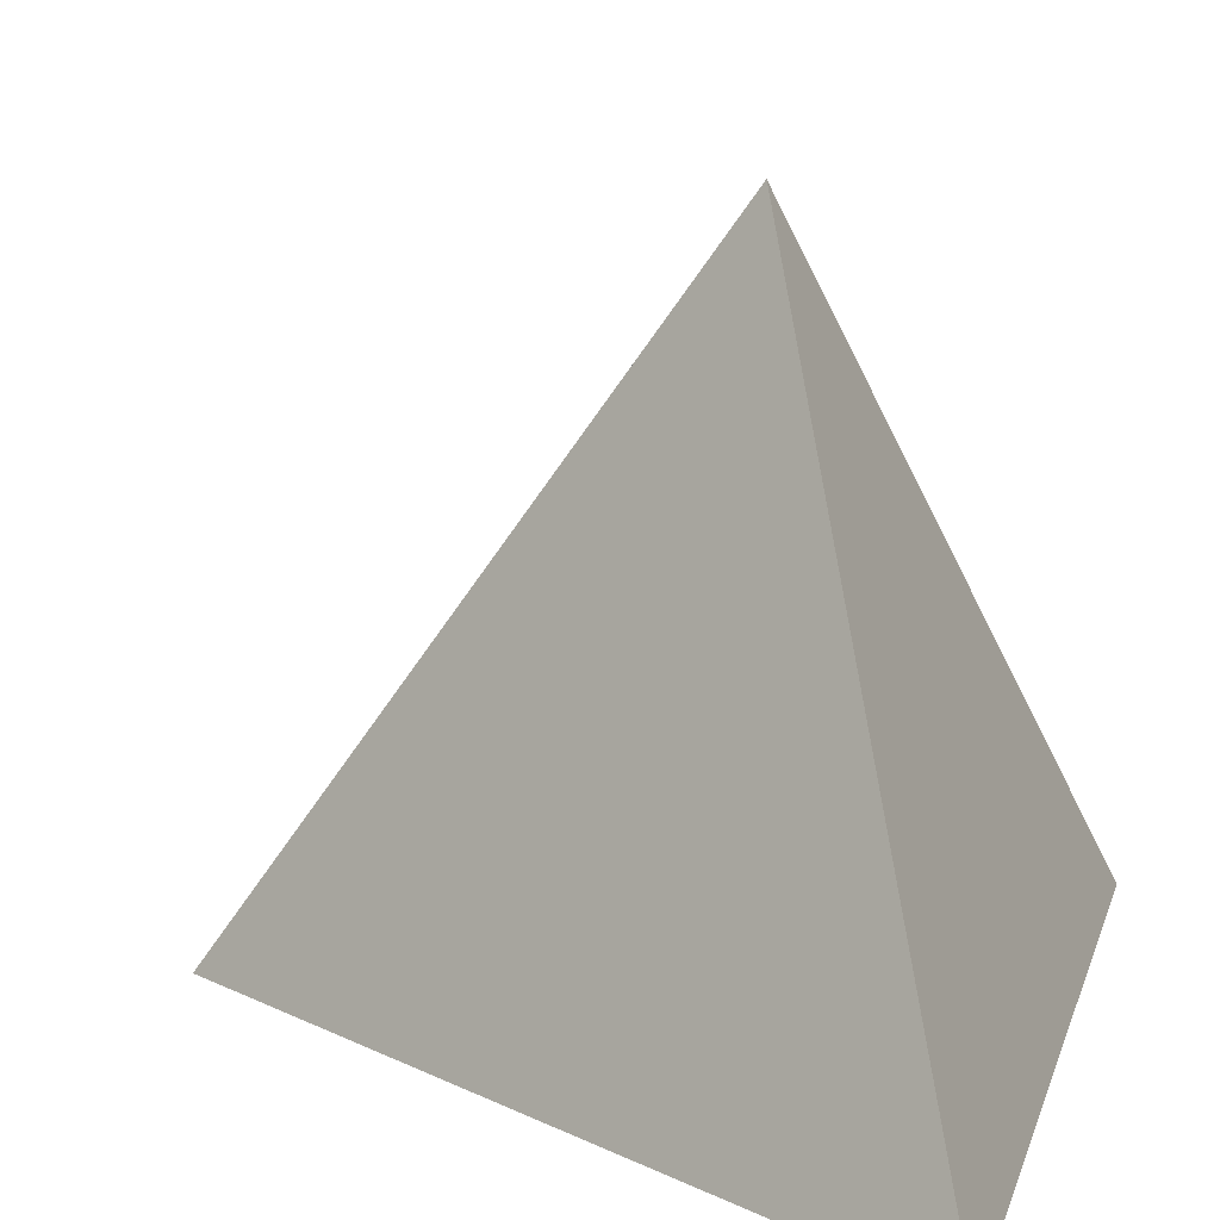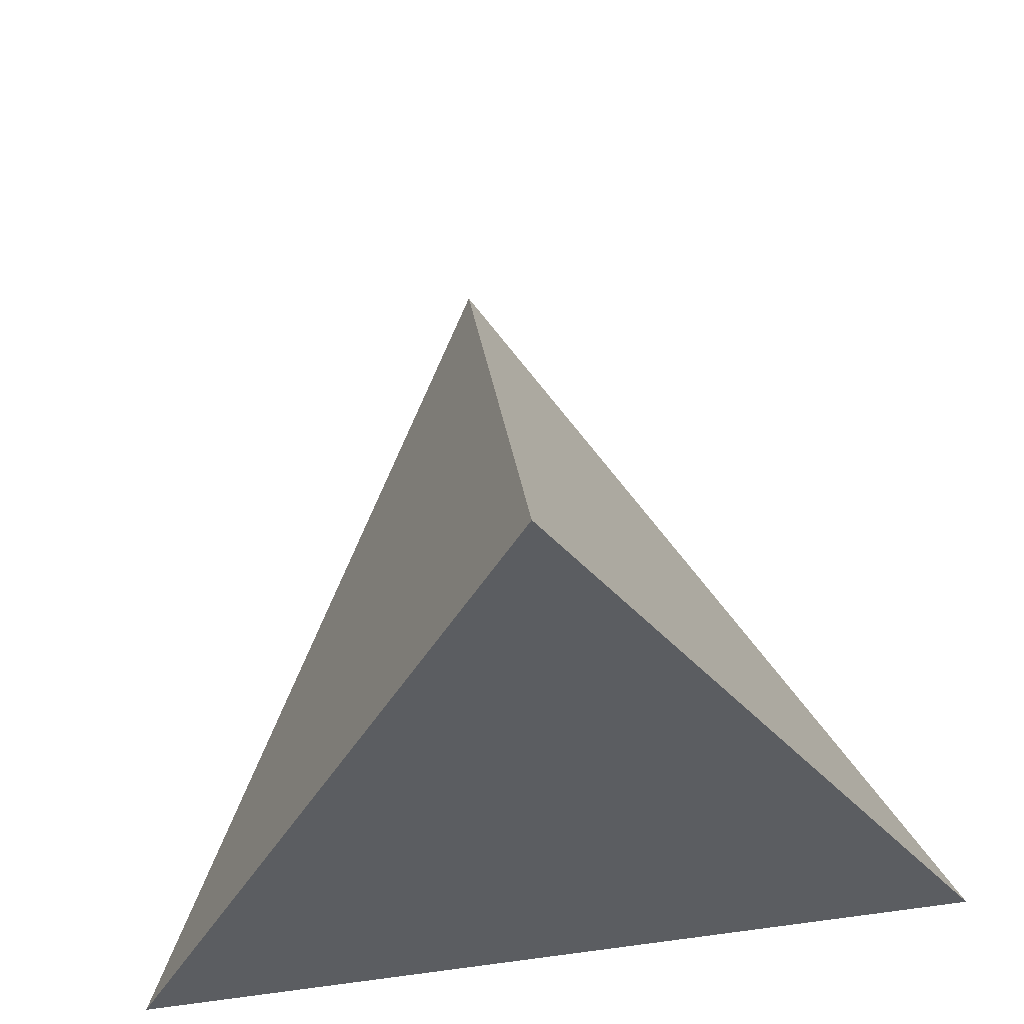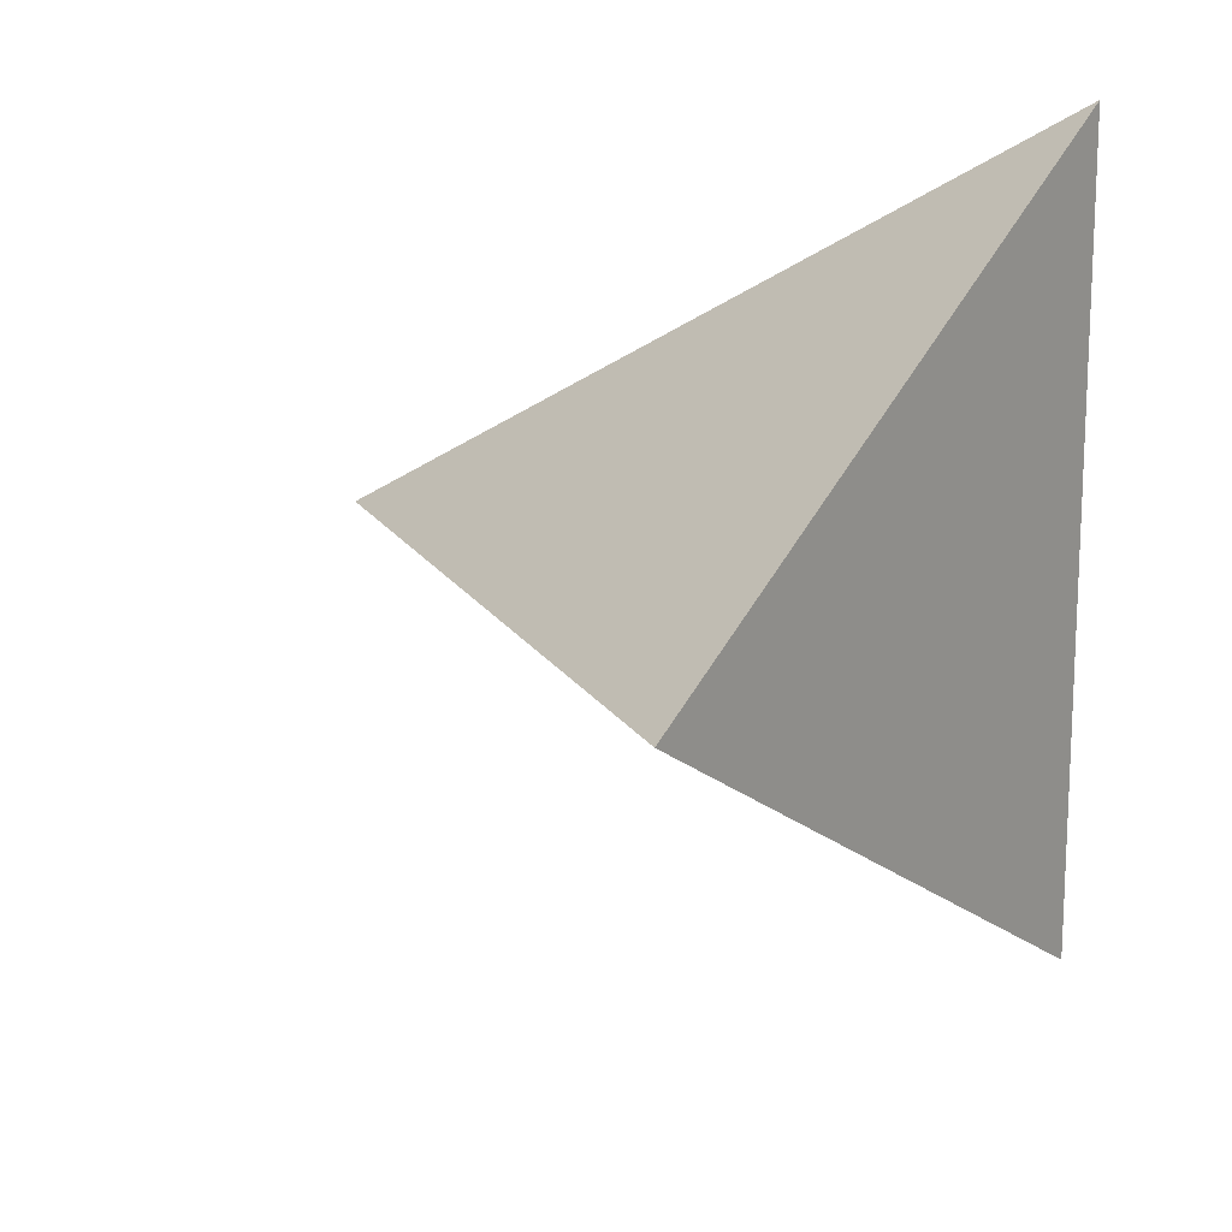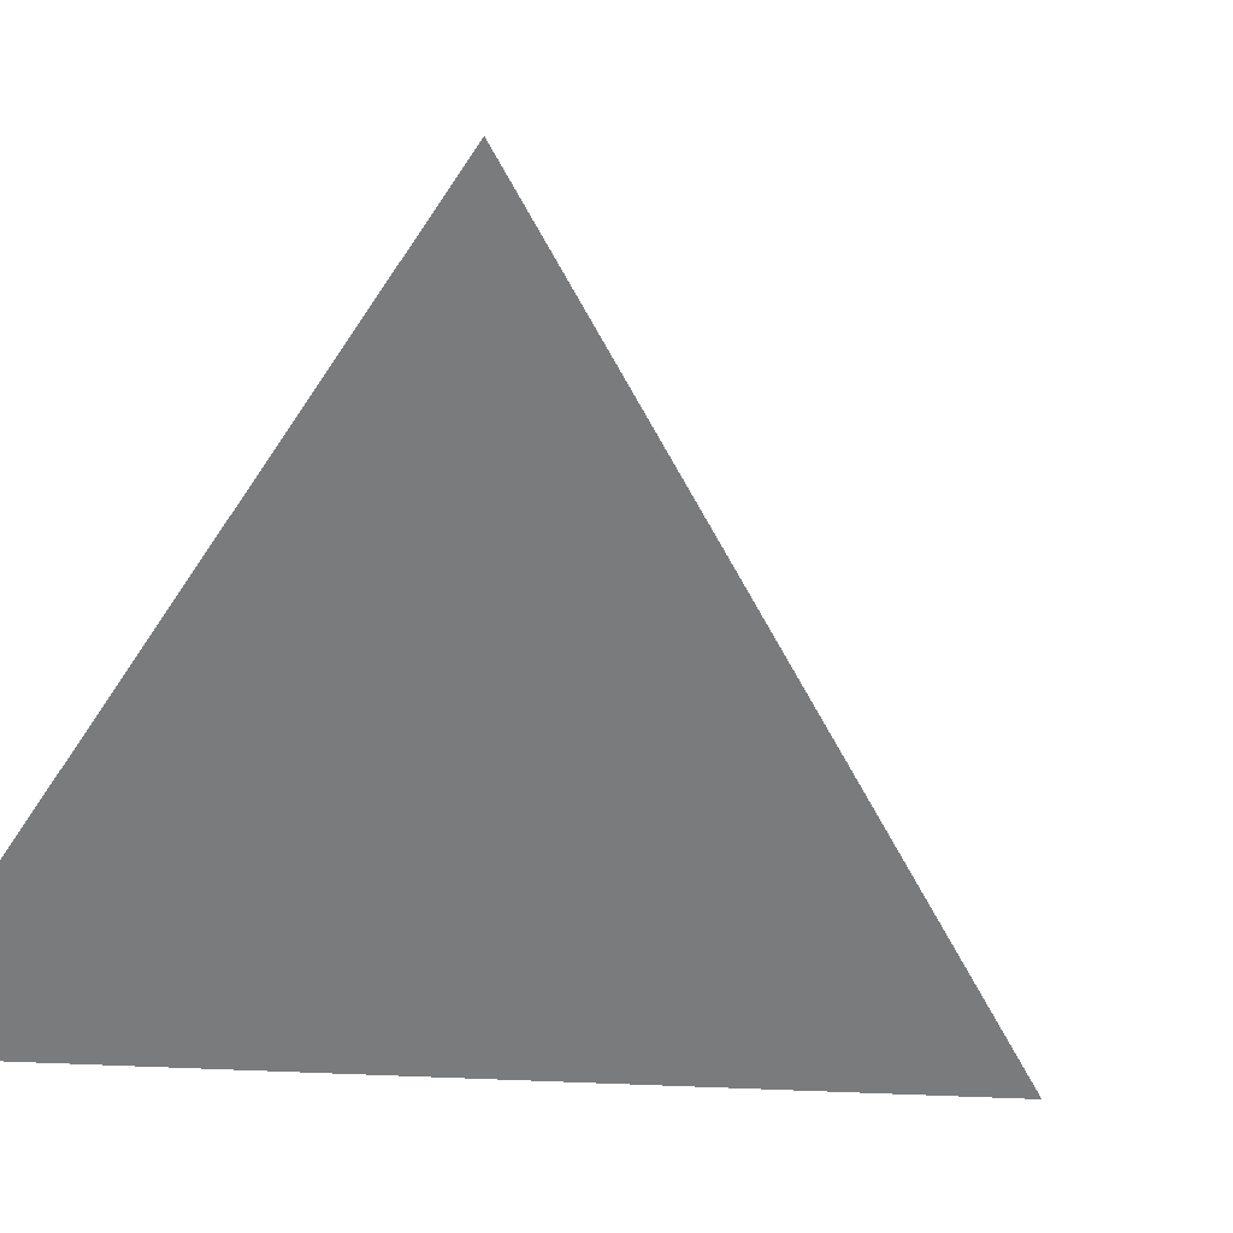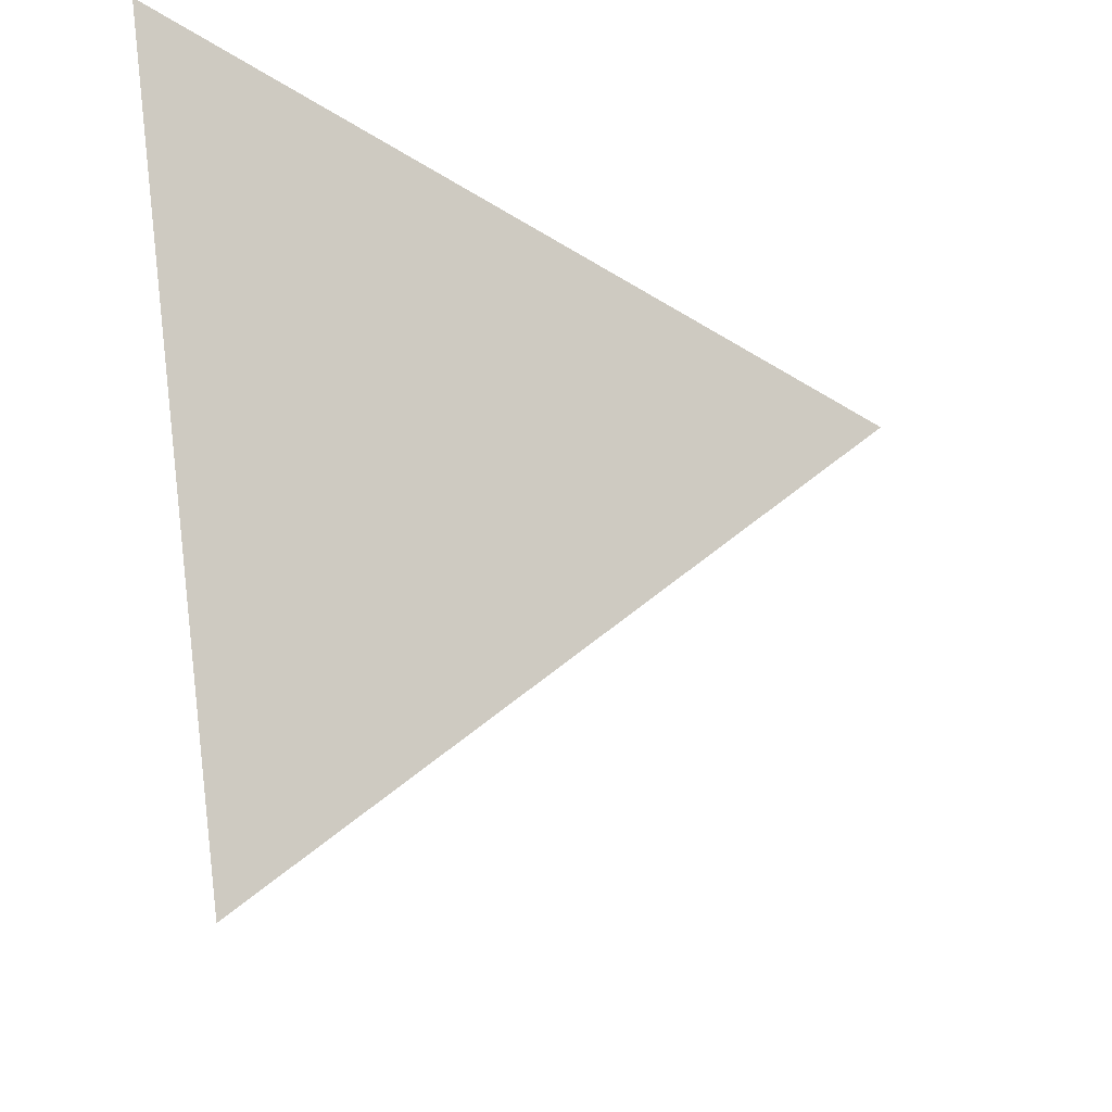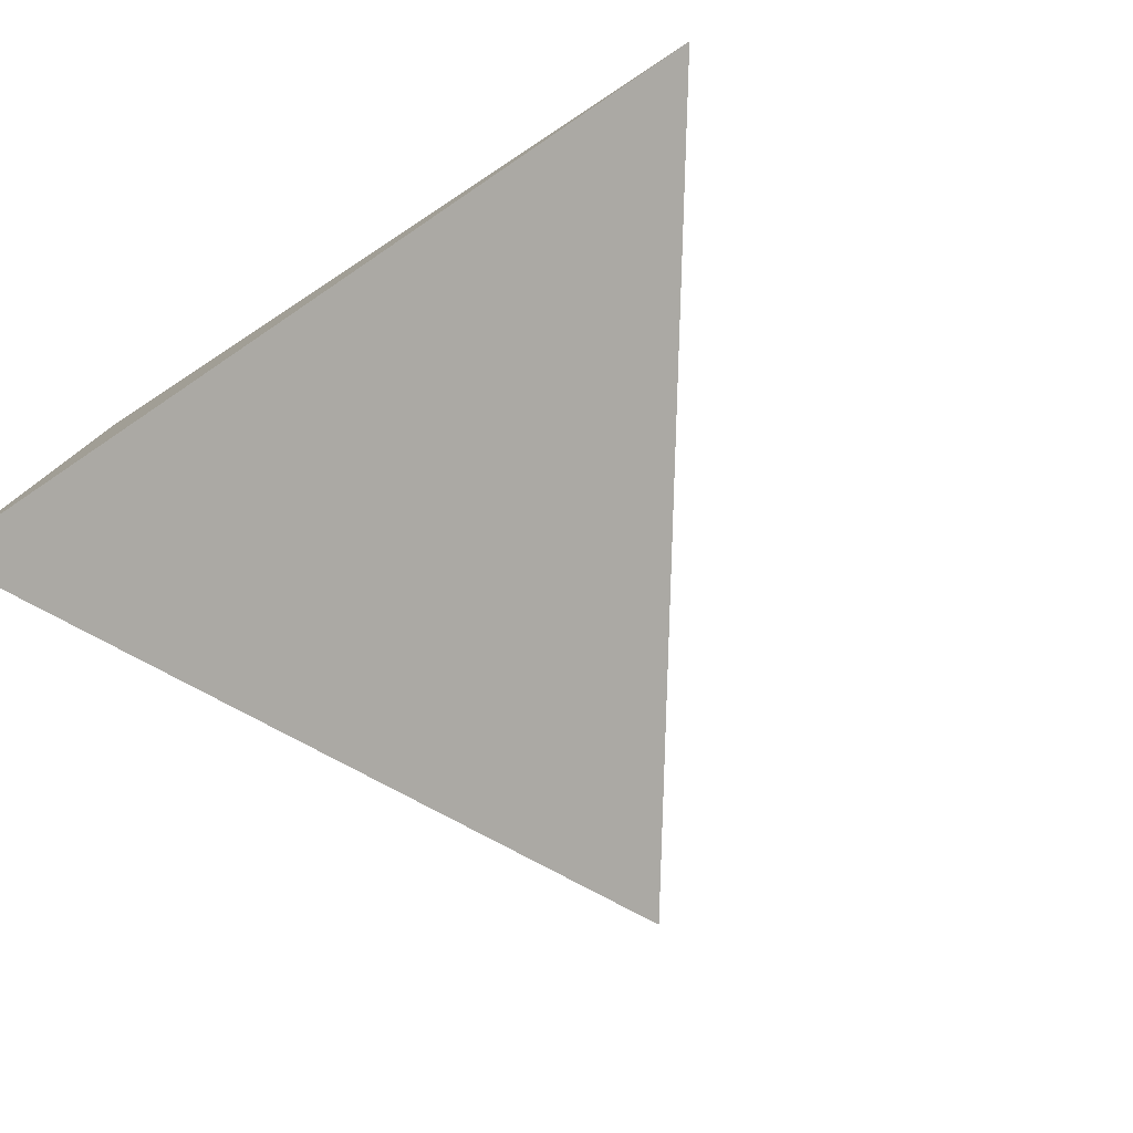
<metadata>
{"format":"obj","ext":"obj","renderer":"f3d","projection":"perspective","resolution":1024,"background":"white","views":[{"elev":15.3,"azim":-165.0,"up":"+Y"},{"elev":71.7,"azim":-97.5,"up":"+Y"},{"elev":15.8,"azim":-165.1,"up":"+Z"},{"elev":-58.3,"azim":-32.7,"up":"+Y"},{"elev":52.1,"azim":82.8,"up":"+Z"},{"elev":-79.8,"azim":33.7,"up":"+Z"}]}
</metadata>
<code>
o Solid
v 0 0.6125 0
v 0.5775 -0.2042 0
v -0.2887 -0.2042 -0.5001
v -0.2887 -0.2042 0.5001
f 1 2 3
f 1 3 4
f 1 4 2
f 2 4 3

</code>
